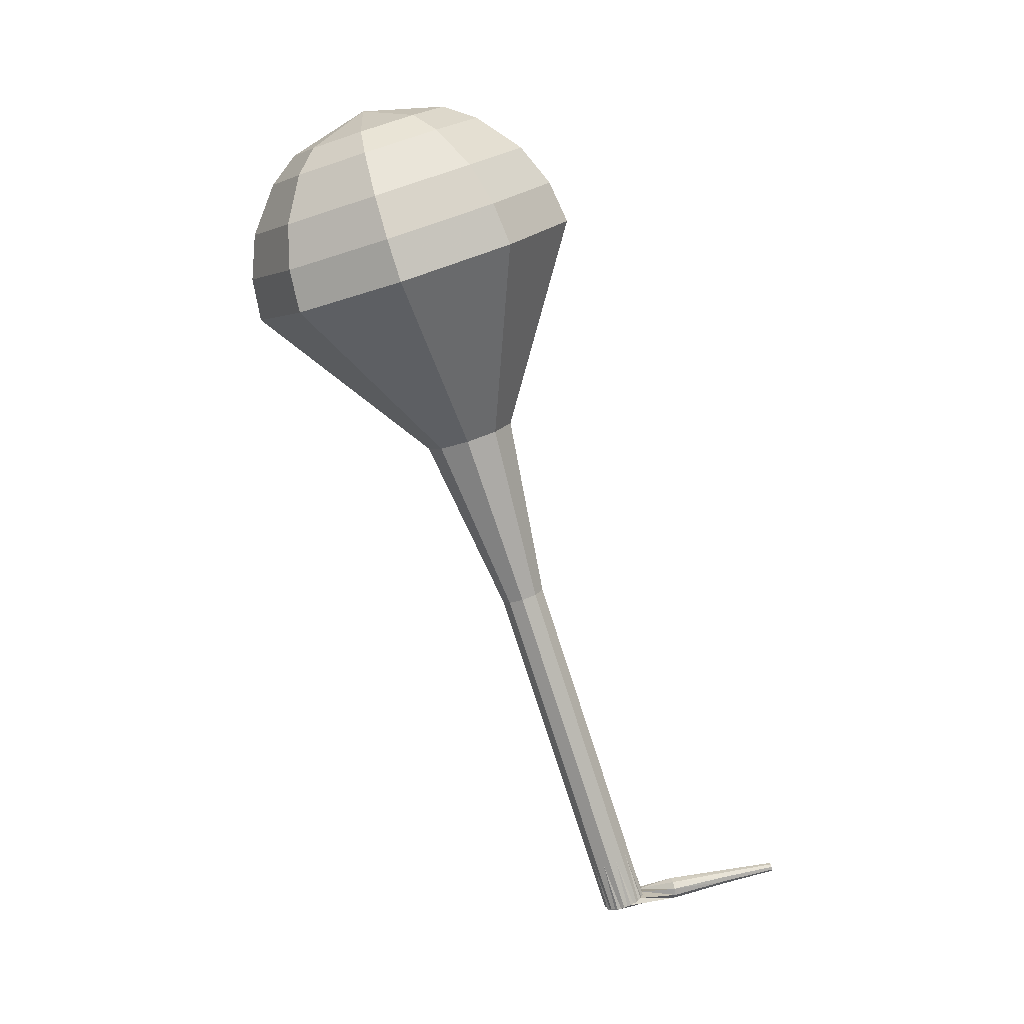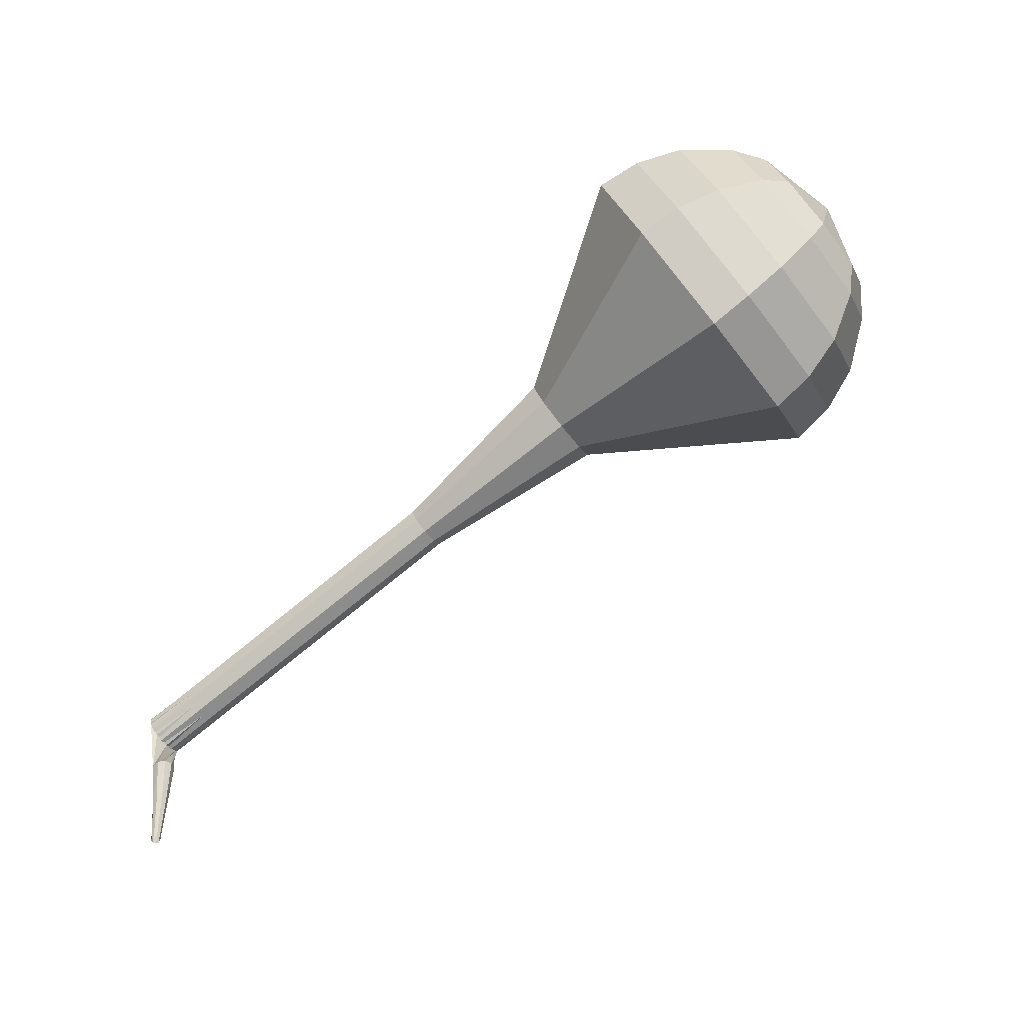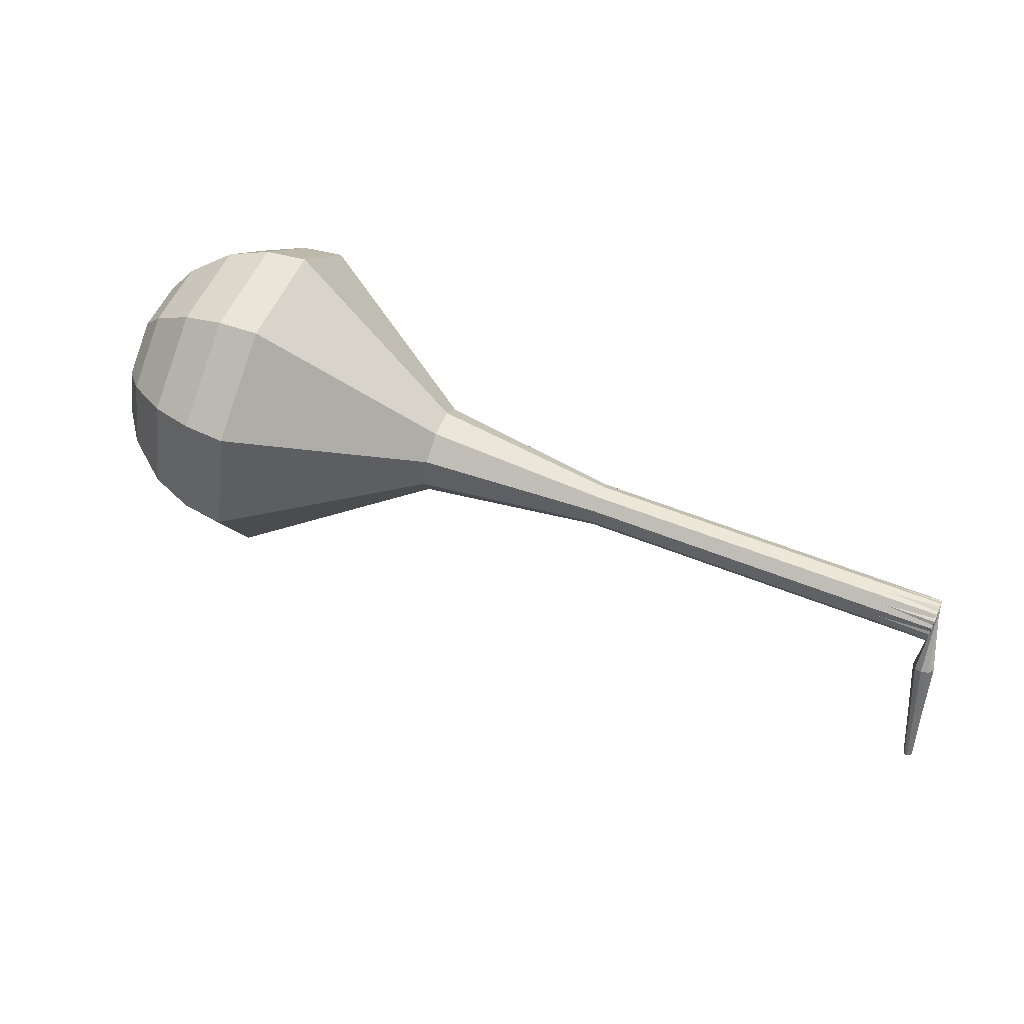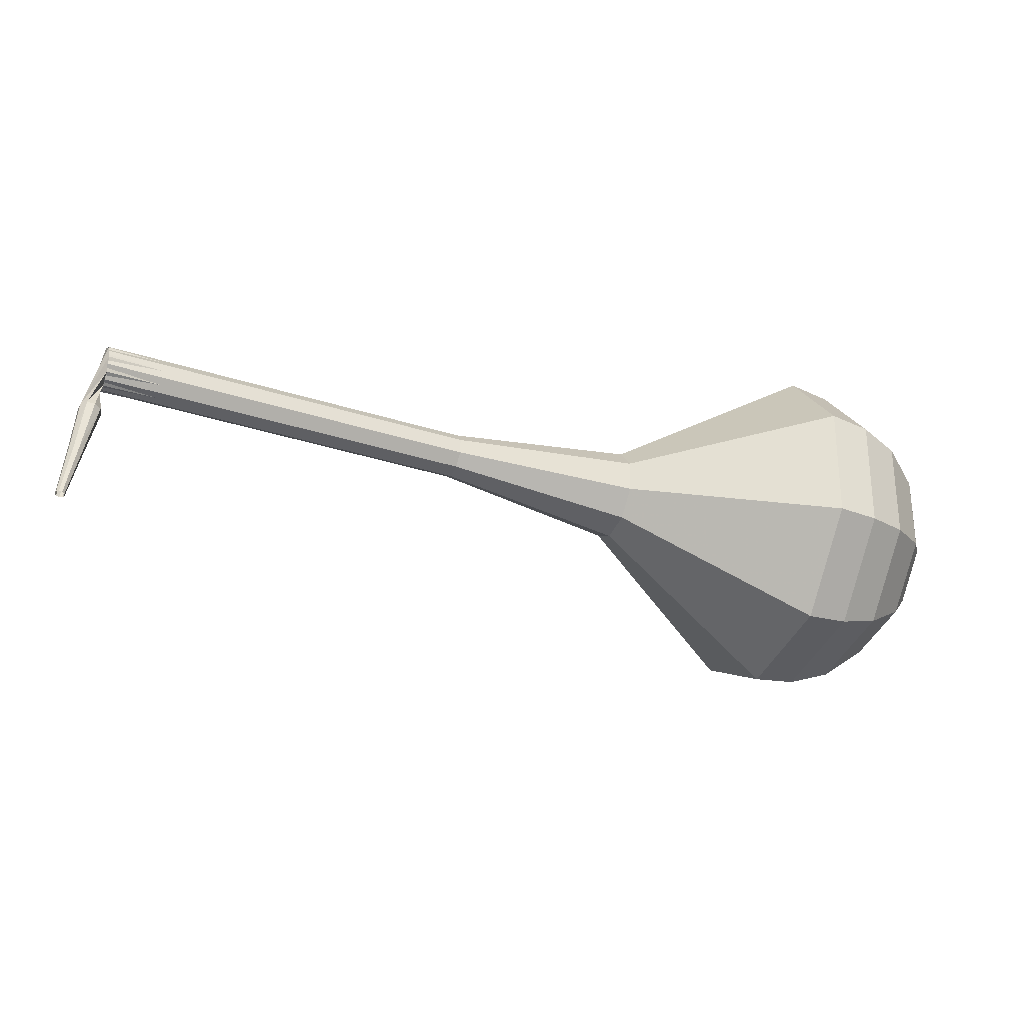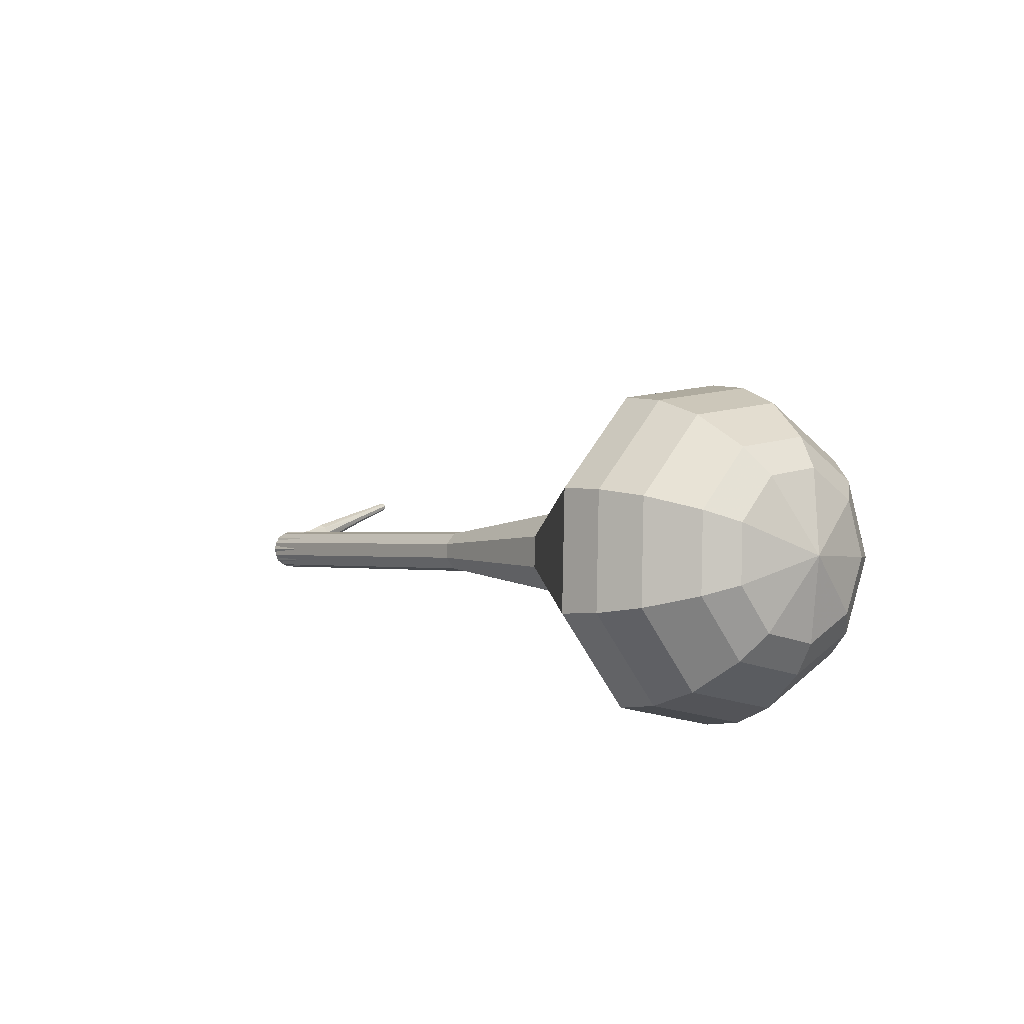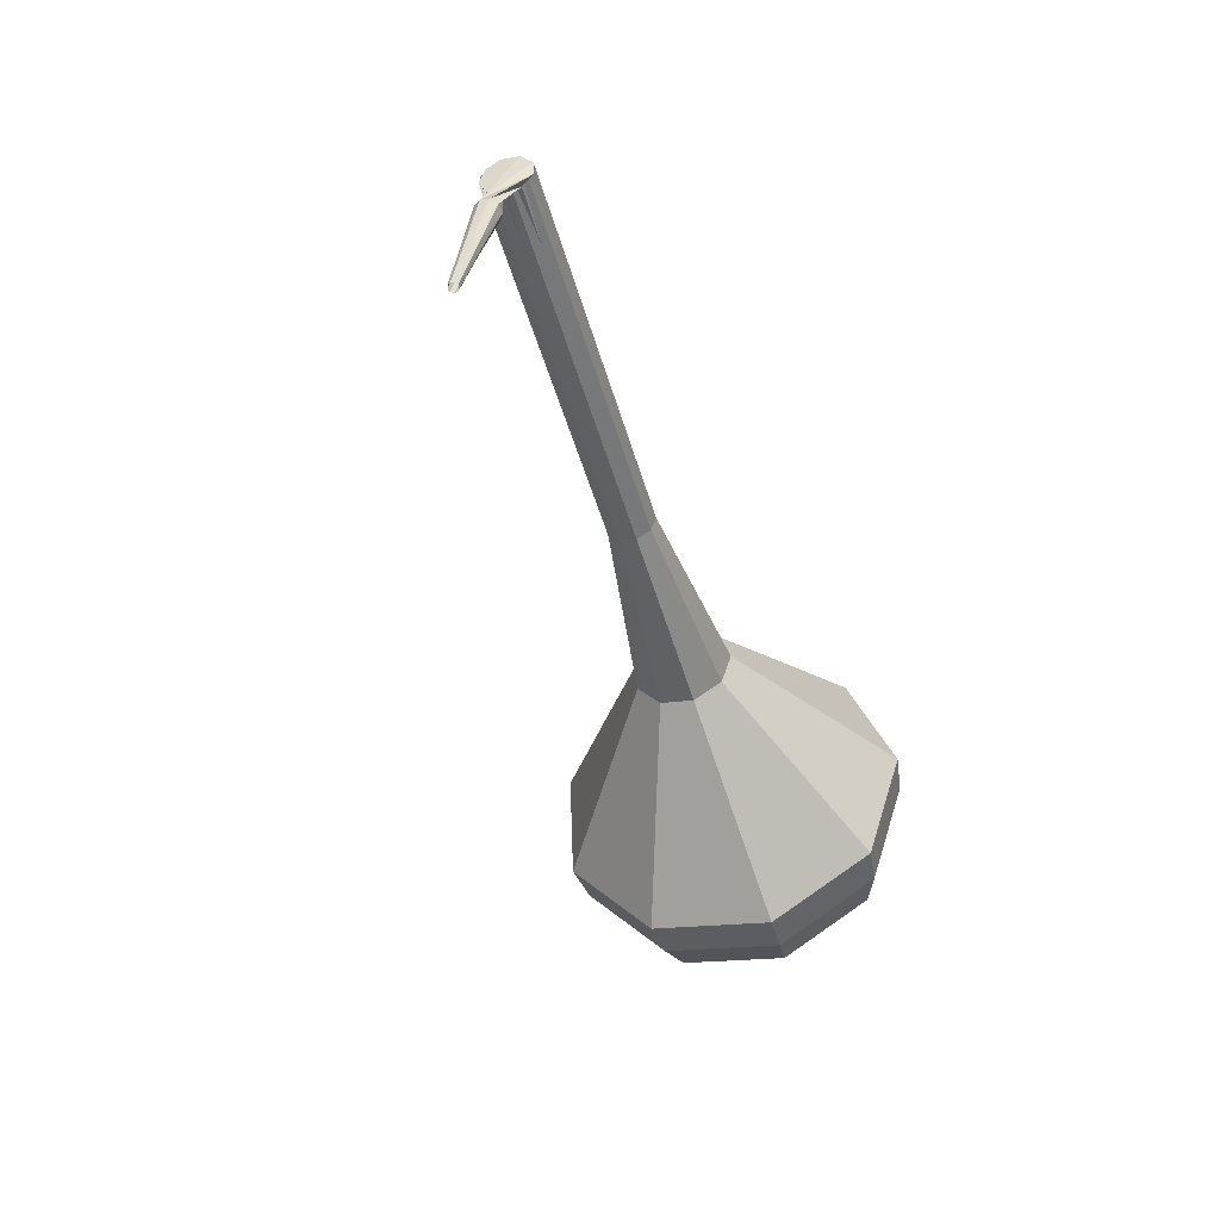
<metadata>
{"format":"obj","ext":"obj","renderer":"f3d","projection":"perspective","resolution":1024,"background":"white","views":[{"elev":-69.2,"azim":100.6,"up":"+Y"},{"elev":-67.5,"azim":47.4,"up":"+Z"},{"elev":40.9,"azim":-150.2,"up":"+Z"},{"elev":-53.4,"azim":-12.9,"up":"+Z"},{"elev":11.0,"azim":43.6,"up":"+Y"},{"elev":-53.7,"azim":-65.4,"up":"+Z"}]}
</metadata>
<code>
g tube1
v 156.3 151 175.7
v 156.5 152.2 172.6
v 156.3 155.1 170.9
v 155.7 158.4 171.5
v 155 160.5 174
v 154.5 160.5 177.4
v 154.6 158.3 180
v 155 154.9 180.6
v 155.7 152.1 178.9
v 156.3 151 175.7
v 157 152.5 175.8
v 157.2 153.3 173.5
v 157 155.5 172.3
v 156.5 157.9 172.7
v 156 159.4 174.6
v 155.7 159.4 177.1
v 155.7 157.8 179
v 156.1 155.3 179.4
v 156.6 153.2 178.2
v 157 152.5 175.8
v 157.3 156.2 176
v 157.3 156.2 176
v 157.3 156.2 176
v 157.3 156.2 176
v 157.3 156.2 176
v 157.3 156.2 176
v 157.3 156.2 176
v 157.3 156.2 176
v 157.3 156.2 176
v 157.3 156.2 176
v 117.9 150.8 170.8
v 118 150.6 170.1
v 118.2 150 169.8
v 118.2 149.3 169.9
v 118.2 148.9 170.4
v 118.1 148.9 171.1
v 117.9 149.3 171.6
v 117.8 149.9 171.7
v 117.8 150.5 171.4
v 117.9 150.8 170.8
v 118.4 150.5 168.3
v 118.3 150.1 168.2
v 118.1 149.9 168.2
v 117.7 149.9 168.2
v 117.5 150.1 168.3
v 117.4 150.4 168.3
v 117.6 150.7 168.4
v 117.9 150.8 168.4
v 118.2 150.7 168.3
v 118.4 150.5 168.3
v 118.1 150.9 165.8
v 118.1 150.7 165.7
v 117.9 150.5 165.7
v 117.7 150.5 165.7
v 117.5 150.6 165.8
v 117.4 150.8 165.8
v 117.5 151 165.8
v 117.7 151.1 165.8
v 118 151.1 165.8
v 118.1 150.9 165.8
v 117.8 151.2 163.3
v 117.8 151.1 163.3
v 117.7 151 163.2
v 117.6 151 163.3
v 117.5 151.1 163.3
v 117.4 151.2 163.3
v 117.5 151.3 163.3
v 117.6 151.4 163.3
v 117.7 151.4 163.3
v 117.8 151.2 163.3
f 1 2 12
f 12 11 1
f 2 3 13
f 13 12 2
f 3 4 14
f 14 13 3
f 4 5 15
f 15 14 4
f 5 6 16
f 16 15 5
f 6 7 17
f 17 16 6
f 7 8 18
f 18 17 7
f 8 9 19
f 19 18 8
f 9 10 20
f 20 19 9
f 11 12 22
f 22 21 11
f 12 13 23
f 23 22 12
f 13 14 24
f 24 23 13
f 14 15 25
f 25 24 14
f 15 16 26
f 26 25 15
f 16 17 27
f 27 26 16
f 17 18 28
f 28 27 17
f 18 19 29
f 29 28 18
f 19 20 30
f 30 29 19
f 21 22 32
f 32 31 21
f 22 23 33
f 33 32 22
f 23 24 34
f 34 33 23
f 24 25 35
f 35 34 24
f 25 26 36
f 36 35 25
f 26 27 37
f 37 36 26
f 27 28 38
f 38 37 27
f 28 29 39
f 39 38 28
f 29 30 40
f 40 39 29
f 31 32 42
f 42 41 31
f 32 33 43
f 43 42 32
f 33 34 44
f 44 43 33
f 34 35 45
f 45 44 34
f 35 36 46
f 46 45 35
f 36 37 47
f 47 46 36
f 37 38 48
f 48 47 37
f 38 39 49
f 49 48 38
f 39 40 50
f 50 49 39
f 41 42 52
f 52 51 41
f 42 43 53
f 53 52 42
f 43 44 54
f 54 53 43
f 44 45 55
f 55 54 44
f 45 46 56
f 56 55 45
f 46 47 57
f 57 56 46
f 47 48 58
f 58 57 47
f 48 49 59
f 59 58 48
f 49 50 60
f 60 59 49
f 51 52 62
f 62 61 51
f 52 53 63
f 63 62 52
f 53 54 64
f 64 63 53
f 54 55 65
f 65 64 54
f 55 56 66
f 66 65 55
f 56 57 67
f 67 66 56
f 57 58 68
f 68 67 57
f 58 59 69
f 69 68 58
f 59 60 70
f 70 69 59
v 118.2 148.8 170.8
v 118.2 149.1 170.1
v 118.2 149.7 169.8
v 118 150.3 169.9
v 117.9 150.7 170.4
v 117.8 150.7 171.1
v 117.8 150.3 171.6
v 117.9 149.6 171.7
v 118 149 171.4
v 118.2 148.8 170.8
v 122.2 149.5 171.3
v 122.2 149.7 170.7
v 122.2 150.3 170.3
v 122 151 170.4
v 121.9 151.4 171
v 121.8 151.4 171.6
v 121.8 150.9 172.2
v 121.9 150.3 172.3
v 122 149.7 171.9
v 122.2 149.5 171.3
v 126.2 150.1 171.8
v 126.2 150.4 171.2
v 126.2 151 170.9
v 126 151.6 171
v 125.9 152 171.5
v 125.8 152 172.2
v 125.8 151.6 172.7
v 125.9 150.9 172.8
v 126 150.3 172.5
v 126.2 150.1 171.8
v 130.2 150.8 172.4
v 130.2 151 171.7
v 130.2 151.6 171.4
v 130 152.3 171.5
v 129.9 152.7 172
v 129.8 152.7 172.7
v 129.8 152.2 173.2
v 129.9 151.6 173.3
v 130 151 173
v 130.2 150.8 172.4
v 134.2 151.4 172.9
v 134.2 151.7 172.2
v 134.2 152.3 171.9
v 134 152.9 172
v 133.9 153.3 172.5
v 133.8 153.3 173.2
v 133.8 152.9 173.7
v 133.9 152.2 173.9
v 134 151.6 173.5
v 134.2 151.4 172.9
v 142.3 151.7 173.9
v 142.4 152.2 172.6
v 142.3 153.4 171.9
v 142.1 154.7 172.2
v 141.8 155.6 173.2
v 141.6 155.6 174.6
v 141.6 154.7 175.7
v 141.8 153.3 175.9
v 142.1 152.1 175.3
v 142.3 151.7 173.9
v 151.2 147.6 175
v 151.5 149.4 170.2
v 151.2 153.9 167.7
v 150.2 158.8 168.6
v 149.2 162 172.5
v 148.5 161.9 177.5
v 148.6 158.6 181.4
v 149.3 153.6 182.3
v 150.3 149.2 179.8
v 151.2 147.6 175
v 153 148.1 175.2
v 153.3 149.9 170.6
v 153 154.2 168.2
v 152.1 159 169
v 151.1 162.1 172.8
v 150.4 162 177.7
v 150.5 158.8 181.5
v 151.1 153.9 182.3
v 152.1 149.7 179.9
v 153 148.1 175.2
v 154.7 149.2 175.5
v 155 150.8 171.3
v 154.7 154.6 169.1
v 153.9 158.9 169.9
v 153 161.7 173.3
v 152.4 161.6 177.7
v 152.4 158.7 181.1
v 153 154.4 181.8
v 153.9 150.6 179.6
v 154.7 149.2 175.5
v 156.3 151 175.7
v 156.5 152.2 172.6
v 156.3 155.1 170.9
v 155.7 158.4 171.5
v 155 160.5 174
v 154.5 160.5 177.4
v 154.6 158.3 180
v 155 154.9 180.6
v 155.7 152.1 178.9
v 156.3 151 175.7
v 157 152.5 175.8
v 157.2 153.3 173.5
v 157 155.5 172.3
v 156.5 157.9 172.7
v 156 159.4 174.6
v 155.7 159.4 177.1
v 155.7 157.8 179
v 156.1 155.3 179.4
v 156.6 153.2 178.2
v 157 152.5 175.8
v 157.3 156.2 176
v 157.3 156.2 176
v 157.3 156.2 176
v 157.3 156.2 176
v 157.3 156.2 176
v 157.3 156.2 176
v 157.3 156.2 176
v 157.3 156.2 176
v 157.3 156.2 176
v 157.3 156.2 176
f 71 72 82
f 82 81 71
f 72 73 83
f 83 82 72
f 73 74 84
f 84 83 73
f 74 75 85
f 85 84 74
f 75 76 86
f 86 85 75
f 76 77 87
f 87 86 76
f 77 78 88
f 88 87 77
f 78 79 89
f 89 88 78
f 79 80 90
f 90 89 79
f 81 82 92
f 92 91 81
f 82 83 93
f 93 92 82
f 83 84 94
f 94 93 83
f 84 85 95
f 95 94 84
f 85 86 96
f 96 95 85
f 86 87 97
f 97 96 86
f 87 88 98
f 98 97 87
f 88 89 99
f 99 98 88
f 89 90 100
f 100 99 89
f 91 92 102
f 102 101 91
f 92 93 103
f 103 102 92
f 93 94 104
f 104 103 93
f 94 95 105
f 105 104 94
f 95 96 106
f 106 105 95
f 96 97 107
f 107 106 96
f 97 98 108
f 108 107 97
f 98 99 109
f 109 108 98
f 99 100 110
f 110 109 99
f 101 102 112
f 112 111 101
f 102 103 113
f 113 112 102
f 103 104 114
f 114 113 103
f 104 105 115
f 115 114 104
f 105 106 116
f 116 115 105
f 106 107 117
f 117 116 106
f 107 108 118
f 118 117 107
f 108 109 119
f 119 118 108
f 109 110 120
f 120 119 109
f 111 112 122
f 122 121 111
f 112 113 123
f 123 122 112
f 113 114 124
f 124 123 113
f 114 115 125
f 125 124 114
f 115 116 126
f 126 125 115
f 116 117 127
f 127 126 116
f 117 118 128
f 128 127 117
f 118 119 129
f 129 128 118
f 119 120 130
f 130 129 119
f 121 122 132
f 132 131 121
f 122 123 133
f 133 132 122
f 123 124 134
f 134 133 123
f 124 125 135
f 135 134 124
f 125 126 136
f 136 135 125
f 126 127 137
f 137 136 126
f 127 128 138
f 138 137 127
f 128 129 139
f 139 138 128
f 129 130 140
f 140 139 129
f 131 132 142
f 142 141 131
f 132 133 143
f 143 142 132
f 133 134 144
f 144 143 133
f 134 135 145
f 145 144 134
f 135 136 146
f 146 145 135
f 136 137 147
f 147 146 136
f 137 138 148
f 148 147 137
f 138 139 149
f 149 148 138
f 139 140 150
f 150 149 139
f 141 142 152
f 152 151 141
f 142 143 153
f 153 152 142
f 143 144 154
f 154 153 143
f 144 145 155
f 155 154 144
f 145 146 156
f 156 155 145
f 146 147 157
f 157 156 146
f 147 148 158
f 158 157 147
f 148 149 159
f 159 158 148
f 149 150 160
f 160 159 149
f 151 152 162
f 162 161 151
f 152 153 163
f 163 162 152
f 153 154 164
f 164 163 153
f 154 155 165
f 165 164 154
f 155 156 166
f 166 165 155
f 156 157 167
f 167 166 156
f 157 158 168
f 168 167 157
f 158 159 169
f 169 168 158
f 159 160 170
f 170 169 159
f 161 162 172
f 172 171 161
f 162 163 173
f 173 172 162
f 163 164 174
f 174 173 163
f 164 165 175
f 175 174 164
f 165 166 176
f 176 175 165
f 166 167 177
f 177 176 166
f 167 168 178
f 178 177 167
f 168 169 179
f 179 178 168
f 169 170 180
f 180 179 169
f 171 172 182
f 182 181 171
f 172 173 183
f 183 182 172
f 173 174 184
f 184 183 173
f 174 175 185
f 185 184 174
f 175 176 186
f 186 185 175
f 176 177 187
f 187 186 176
f 177 178 188
f 188 187 177
f 178 179 189
f 189 188 178
f 179 180 190
f 190 189 179
g

</code>
